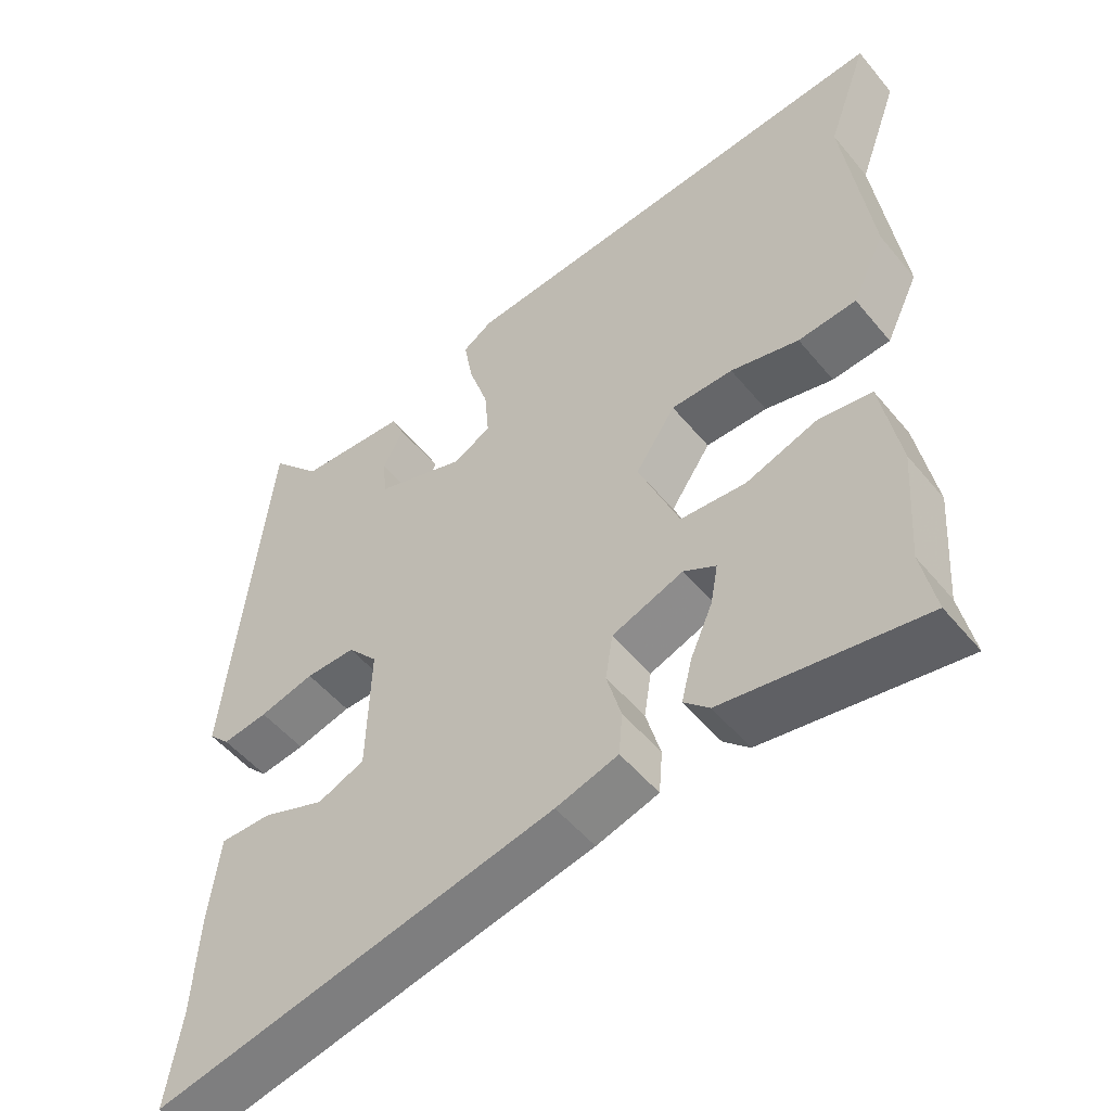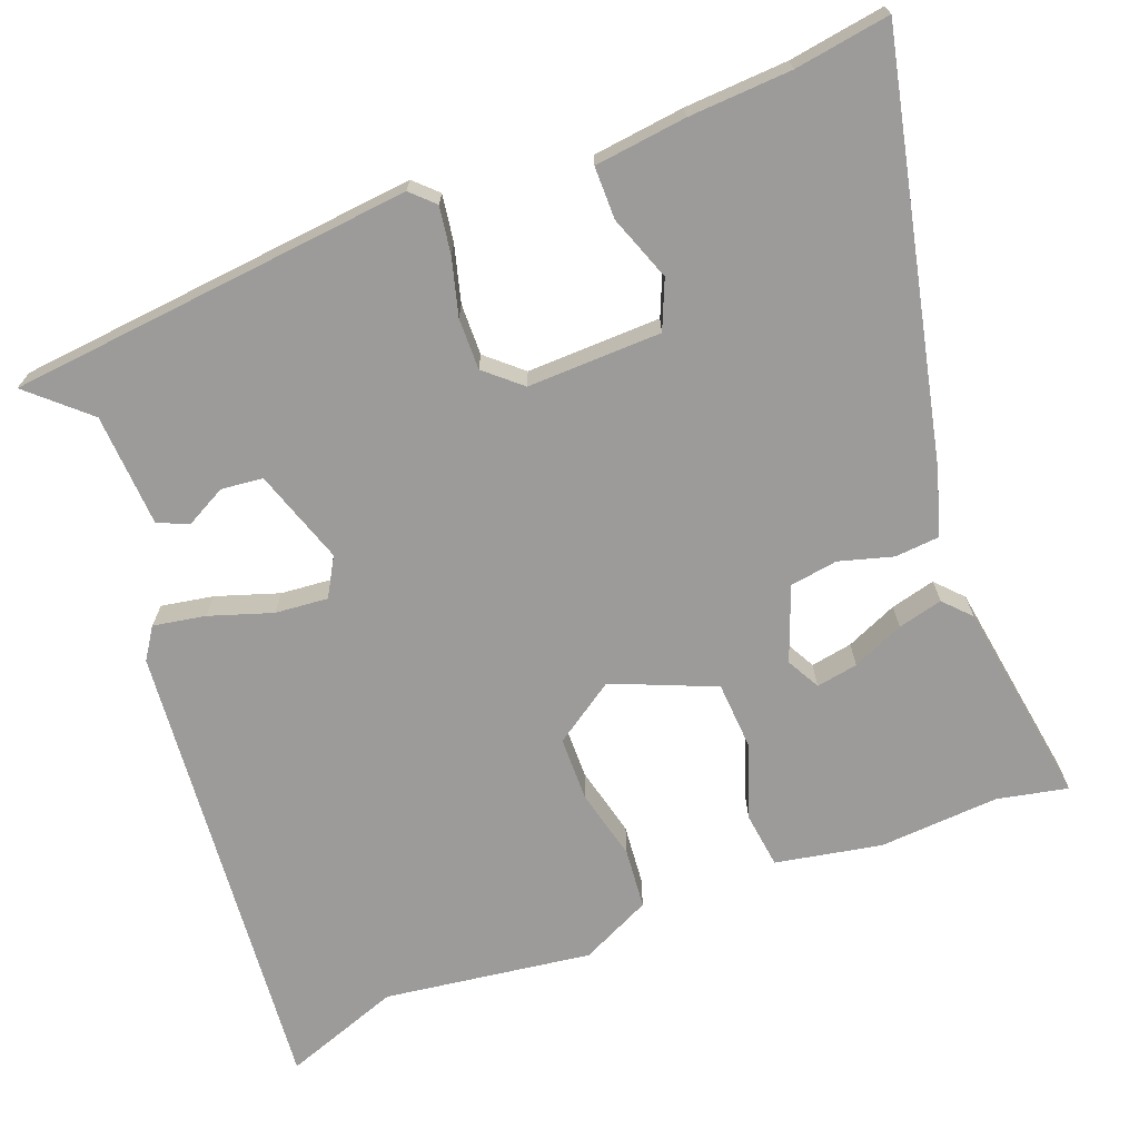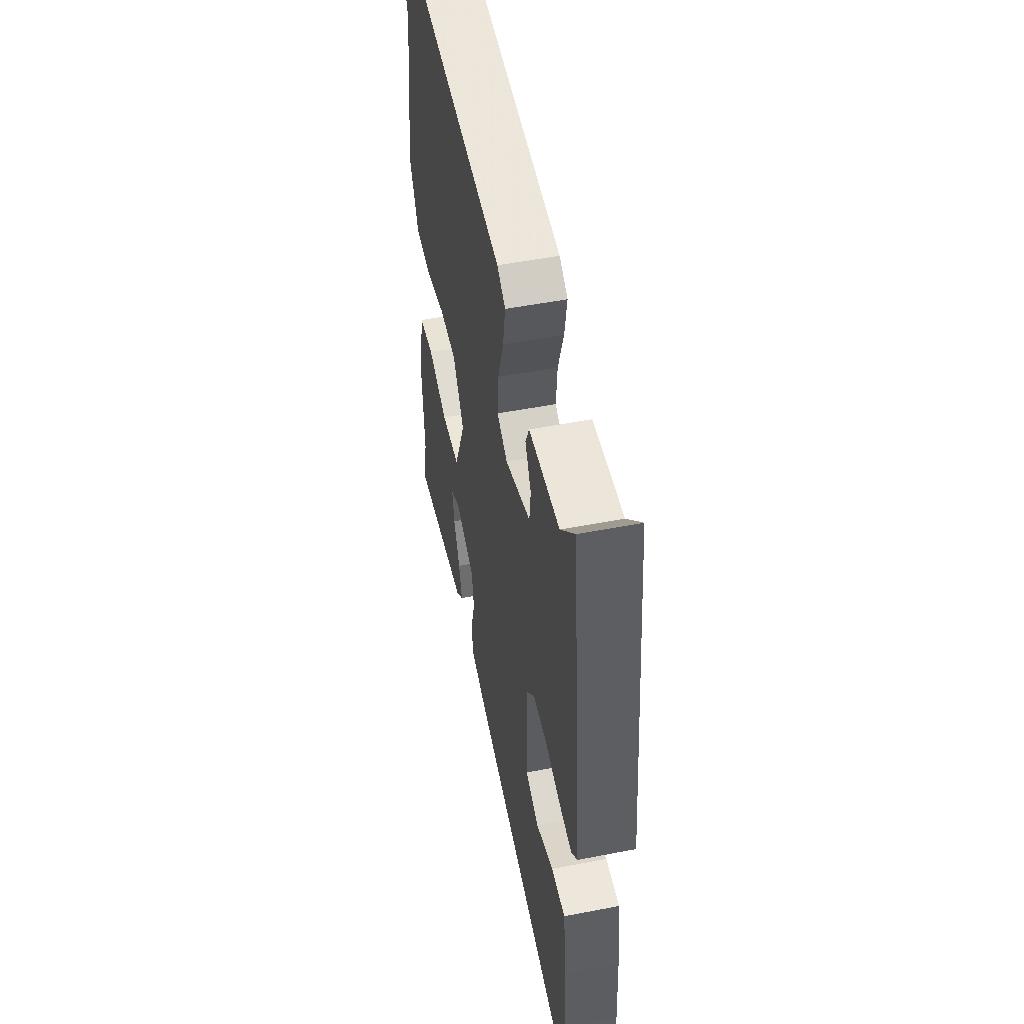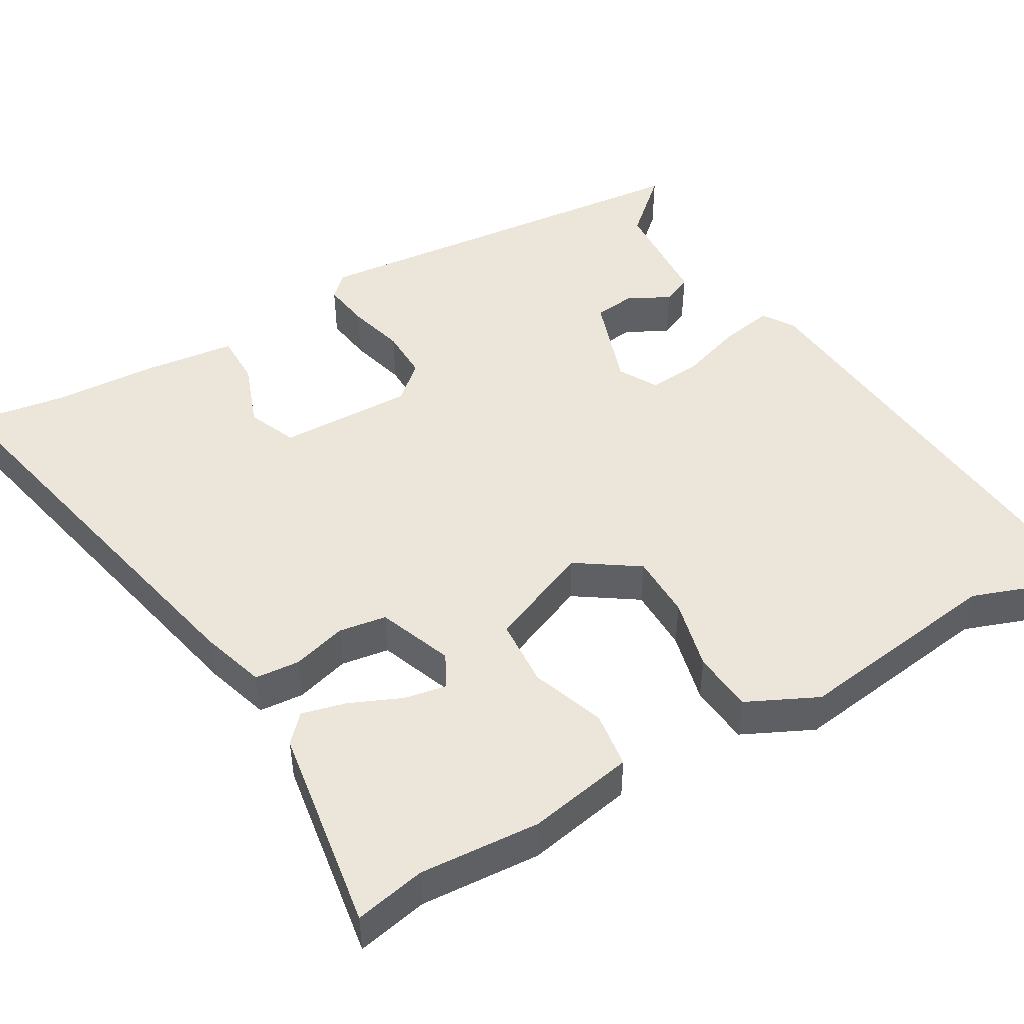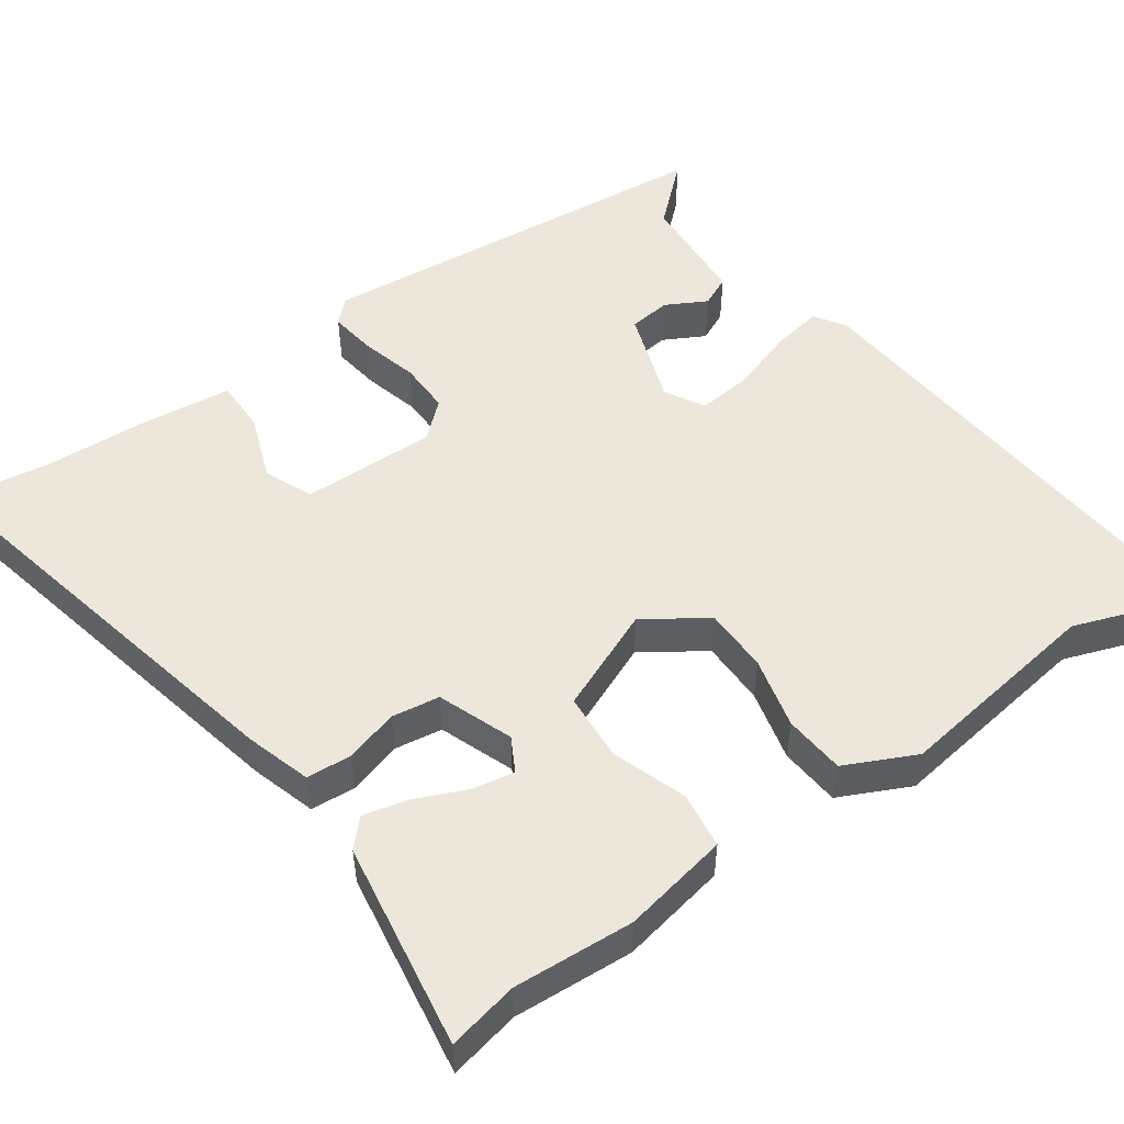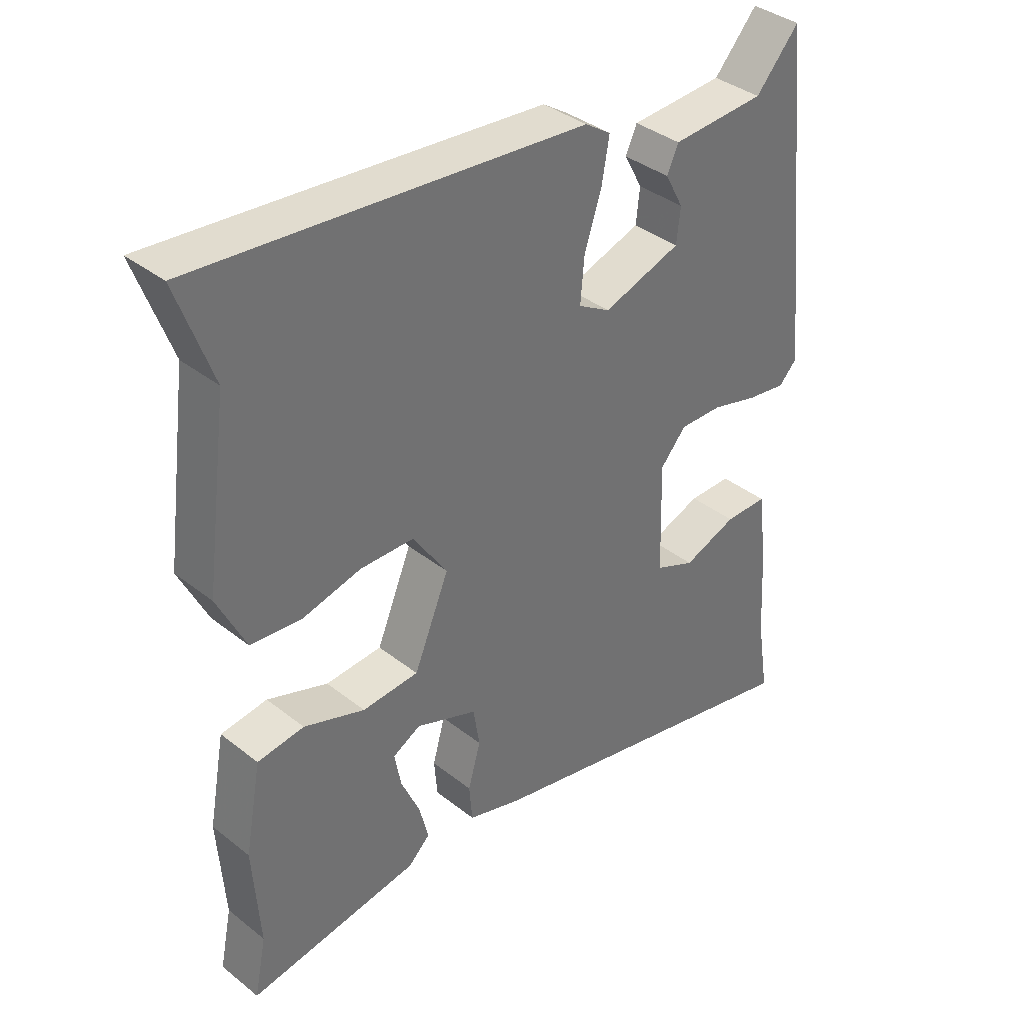
<metadata>
{"format":"obj","ext":"obj","renderer":"f3d","projection":"perspective","resolution":1024,"background":"white","views":[{"elev":-51.4,"azim":-141.8,"up":"+Z"},{"elev":-69.8,"azim":110.8,"up":"+Y"},{"elev":50.9,"azim":78.0,"up":"+Z"},{"elev":47.5,"azim":-120.3,"up":"+Y"},{"elev":51.8,"azim":-125.4,"up":"+Y"},{"elev":37.3,"azim":-44.7,"up":"+Z"}]}
</metadata>
<code>
v -0.503 0.07 -0.516
v -0.484 0.07 -0.423
v -0.495 0.07 -0.264
v -0.469 0.07 -0.124
v -0.395 0.07 -0.114
v -0.298 0.07 -0.148
v -0.208 0.07 -0.142
v -0.152 0.07 -0.007
v -0.207 0.07 0.074
v -0.292 0.07 0.075
v -0.386 0.07 0.052
v -0.466 0.07 0.059
v -0.511 0.07 0.152
v -0.474 0.07 0.427
v -0.53 0.07 0.582
v 0.085 0.07 0.529
v 0.126 0.07 0.502
v 0.114 0.07 0.433
v 0.087 0.07 0.35
v 0.081 0.07 0.28
v 0.132 0.07 0.251
v 0.256 0.07 0.293
v 0.262 0.07 0.348
v 0.233 0.07 0.402
v 0.251 0.07 0.442
v 0.4 0.07 0.451
v 0.469 0.07 0.528
v 0.525 0.07 -0.007
v 0.496 0.07 -0.037
v 0.434 0.07 -0.028
v 0.359 0.07 -0.008
v 0.291 0.07 -0.007
v 0.25 0.07 -0.054
v 0.255 0.07 -0.231
v 0.319 0.07 -0.258
v 0.405 0.07 -0.226
v 0.474 0.07 -0.226
v 0.489 0.07 -0.347
v 0.497 0.07 -0.483
v 0.517 0.07 -0.609
v -0.029 0.07 -0.49
v -0.114 0.07 -0.464
v -0.119 0.07 -0.405
v -0.099 0.07 -0.334
v -0.109 0.07 -0.271
v -0.207 0.07 -0.234
v -0.251 0.07 -0.258
v -0.241 0.07 -0.313
v -0.211 0.07 -0.381
v -0.196 0.07 -0.44
v -0.231 0.07 -0.473
v -0.503 0 -0.516
v -0.484 0 -0.423
v -0.495 0 -0.264
v -0.469 0 -0.124
v -0.395 0 -0.114
v -0.298 0 -0.148
v -0.208 0 -0.142
v -0.152 0 -0.007
v -0.207 0 0.074
v -0.292 0 0.075
v -0.386 0 0.052
v -0.466 0 0.059
v -0.511 0 0.152
v -0.474 0 0.427
v -0.53 0 0.582
v 0.085 0 0.529
v 0.126 0 0.502
v 0.114 0 0.433
v 0.087 0 0.35
v 0.081 0 0.28
v 0.132 0 0.251
v 0.256 0 0.293
v 0.262 0 0.348
v 0.233 0 0.402
v 0.251 0 0.442
v 0.4 0 0.451
v 0.469 0 0.528
v 0.525 0 -0.007
v 0.496 0 -0.037
v 0.434 0 -0.028
v 0.359 0 -0.008
v 0.291 0 -0.007
v 0.25 0 -0.054
v 0.255 0 -0.231
v 0.319 0 -0.258
v 0.405 0 -0.226
v 0.474 0 -0.226
v 0.489 0 -0.347
v 0.497 0 -0.483
v 0.517 0 -0.609
v -0.029 0 -0.49
v -0.114 0 -0.464
v -0.119 0 -0.405
v -0.099 0 -0.334
v -0.109 0 -0.271
v -0.207 0 -0.234
v -0.251 0 -0.258
v -0.241 0 -0.313
v -0.211 0 -0.381
v -0.196 0 -0.44
v -0.231 0 -0.473
f 48 49 50 51
f 47 48 51 1
f 41 42 43 44
f 39 40 41 44
f 39 44 45
f 38 39 45 46
f 35 36 37 38
f 34 35 38 46
f 28 29 30 31
f 26 27 28 31
f 26 31 32
f 23 24 25 26
f 22 23 26 32
f 21 22 32 33
f 16 17 18 19
f 14 15 16 19
f 14 19 20
f 10 11 12 13
f 9 10 13 14
f 3 4 5 6
f 2 3 6 7
f 47 1 2 7
f 46 47 7 8
f 34 46 8
f 33 34 8 9
f 20 21 33
f 9 14 20 33
f 102 101 100 99
f 52 102 99 98
f 95 94 93 92
f 95 92 91 90
f 96 95 90
f 97 96 90 89
f 89 88 87 86
f 97 89 86 85
f 82 81 80 79
f 82 79 78 77
f 83 82 77
f 77 76 75 74
f 83 77 74 73
f 84 83 73 72
f 70 69 68 67
f 70 67 66 65
f 71 70 65
f 64 63 62 61
f 65 64 61 60
f 57 56 55 54
f 58 57 54 53
f 58 53 52 98
f 59 58 98 97
f 59 97 85
f 60 59 85 84
f 84 72 71
f 84 71 65 60
f 1 52 53 2
f 2 53 54 3
f 3 54 55 4
f 4 55 56 5
f 5 56 57 6
f 6 57 58 7
f 7 58 59 8
f 8 59 60 9
f 9 60 61 10
f 10 61 62 11
f 11 62 63 12
f 12 63 64 13
f 13 64 65 14
f 14 65 66 15
f 15 66 67 16
f 16 67 68 17
f 17 68 69 18
f 18 69 70 19
f 19 70 71 20
f 20 71 72 21
f 21 72 73 22
f 22 73 74 23
f 23 74 75 24
f 24 75 76 25
f 25 76 77 26
f 26 77 78 27
f 27 78 79 28
f 28 79 80 29
f 29 80 81 30
f 30 81 82 31
f 31 82 83 32
f 32 83 84 33
f 33 84 85 34
f 34 85 86 35
f 35 86 87 36
f 36 87 88 37
f 37 88 89 38
f 38 89 90 39
f 39 90 91 40
f 40 91 92 41
f 41 92 93 42
f 42 93 94 43
f 43 94 95 44
f 44 95 96 45
f 45 96 97 46
f 46 97 98 47
f 47 98 99 48
f 48 99 100 49
f 49 100 101 50
f 50 101 102 51
f 51 102 52 1

</code>
